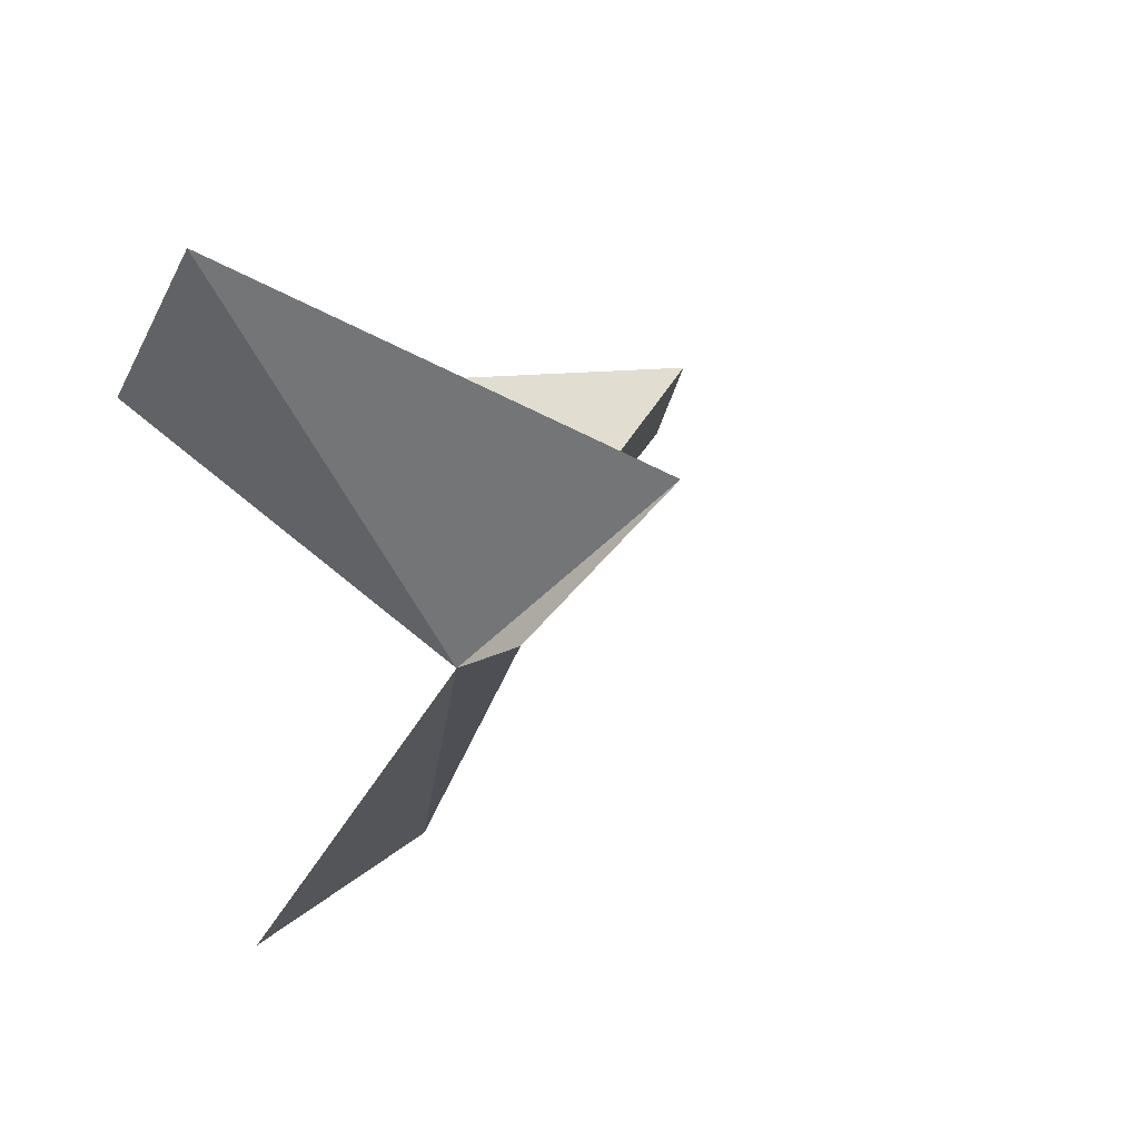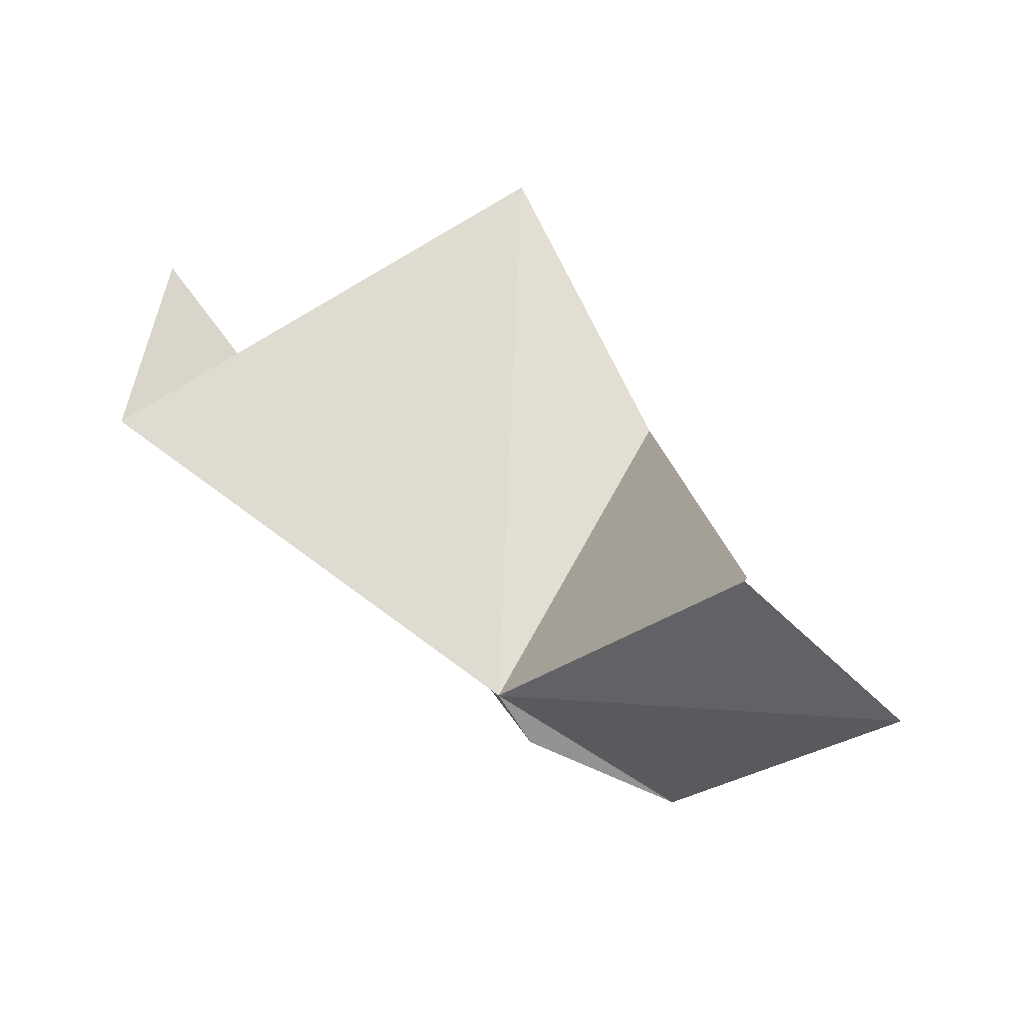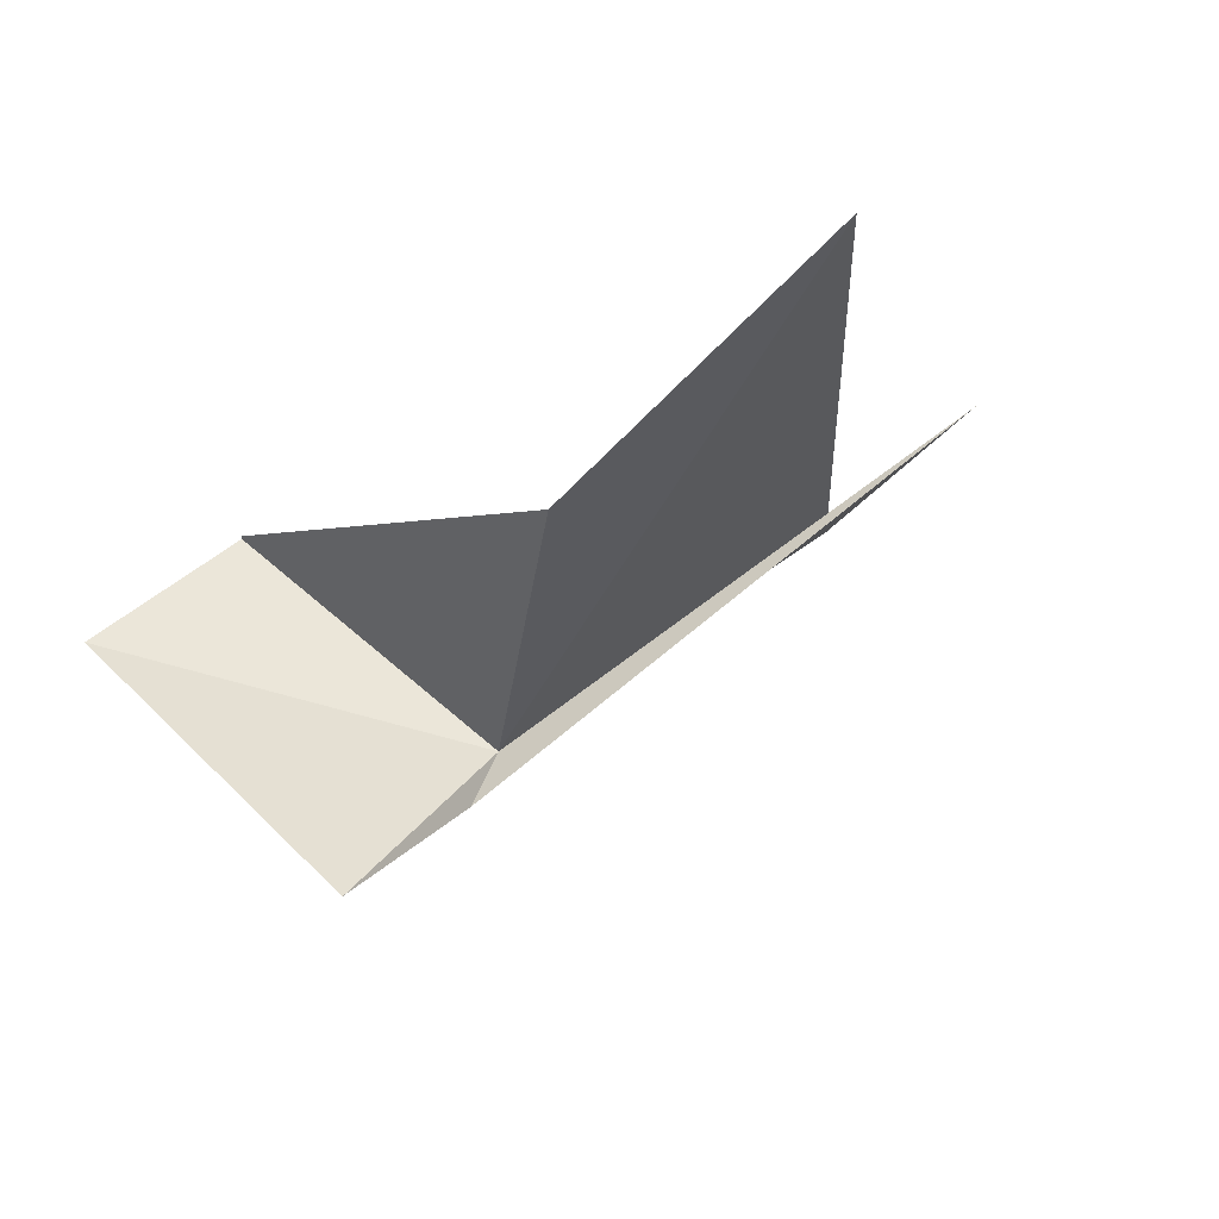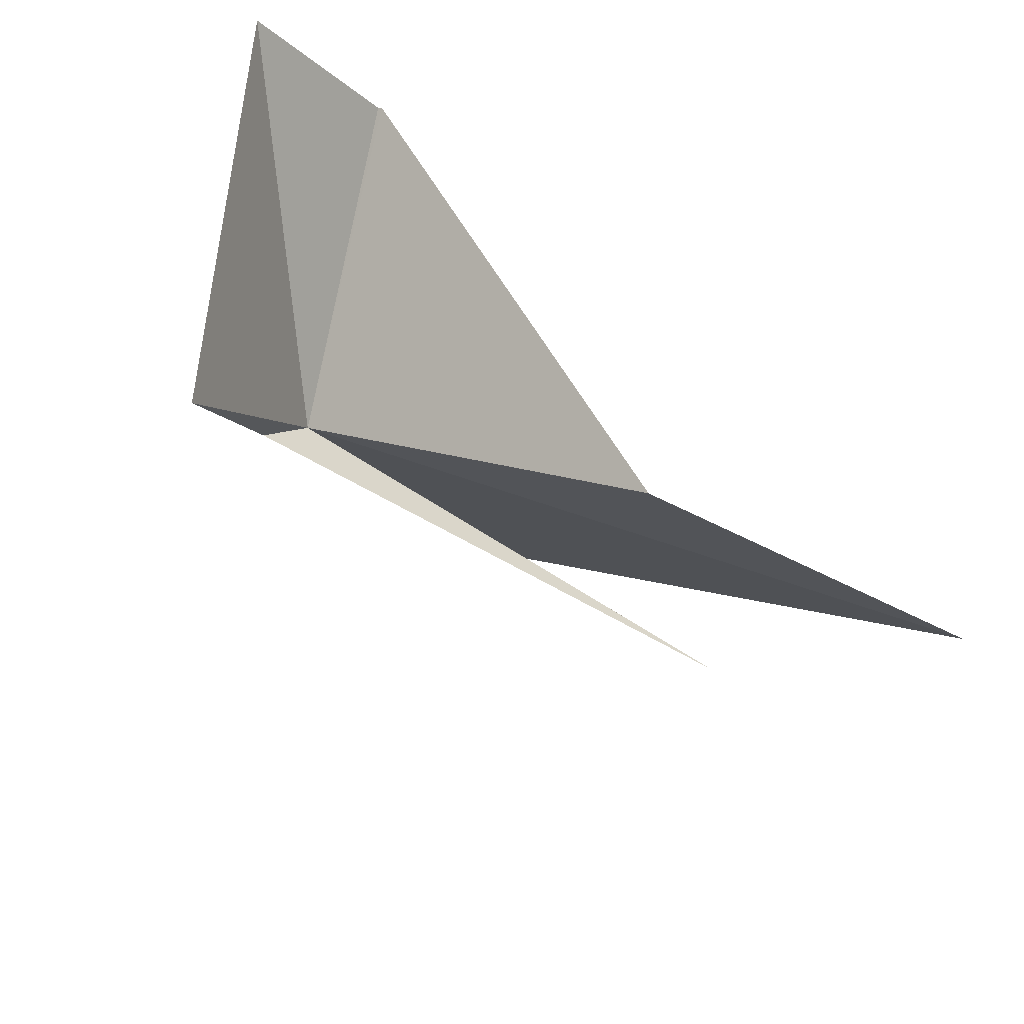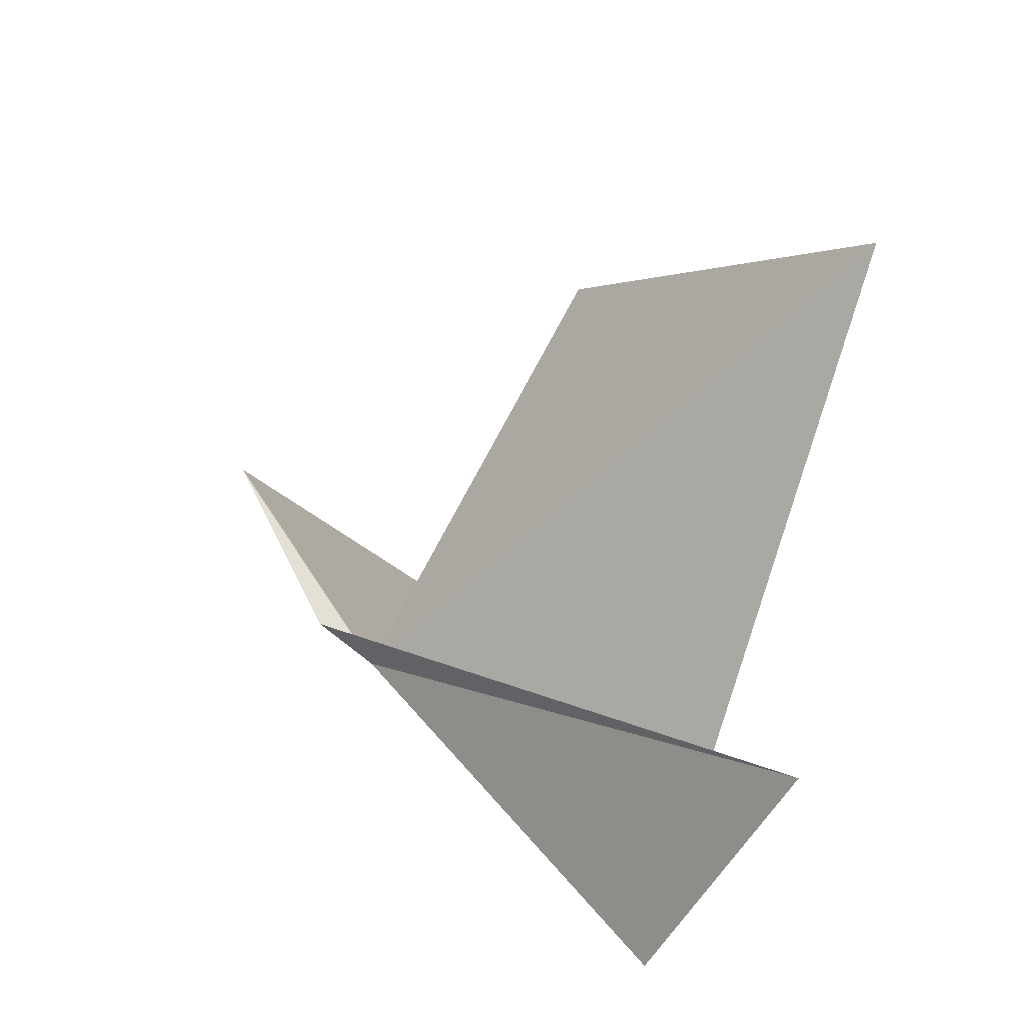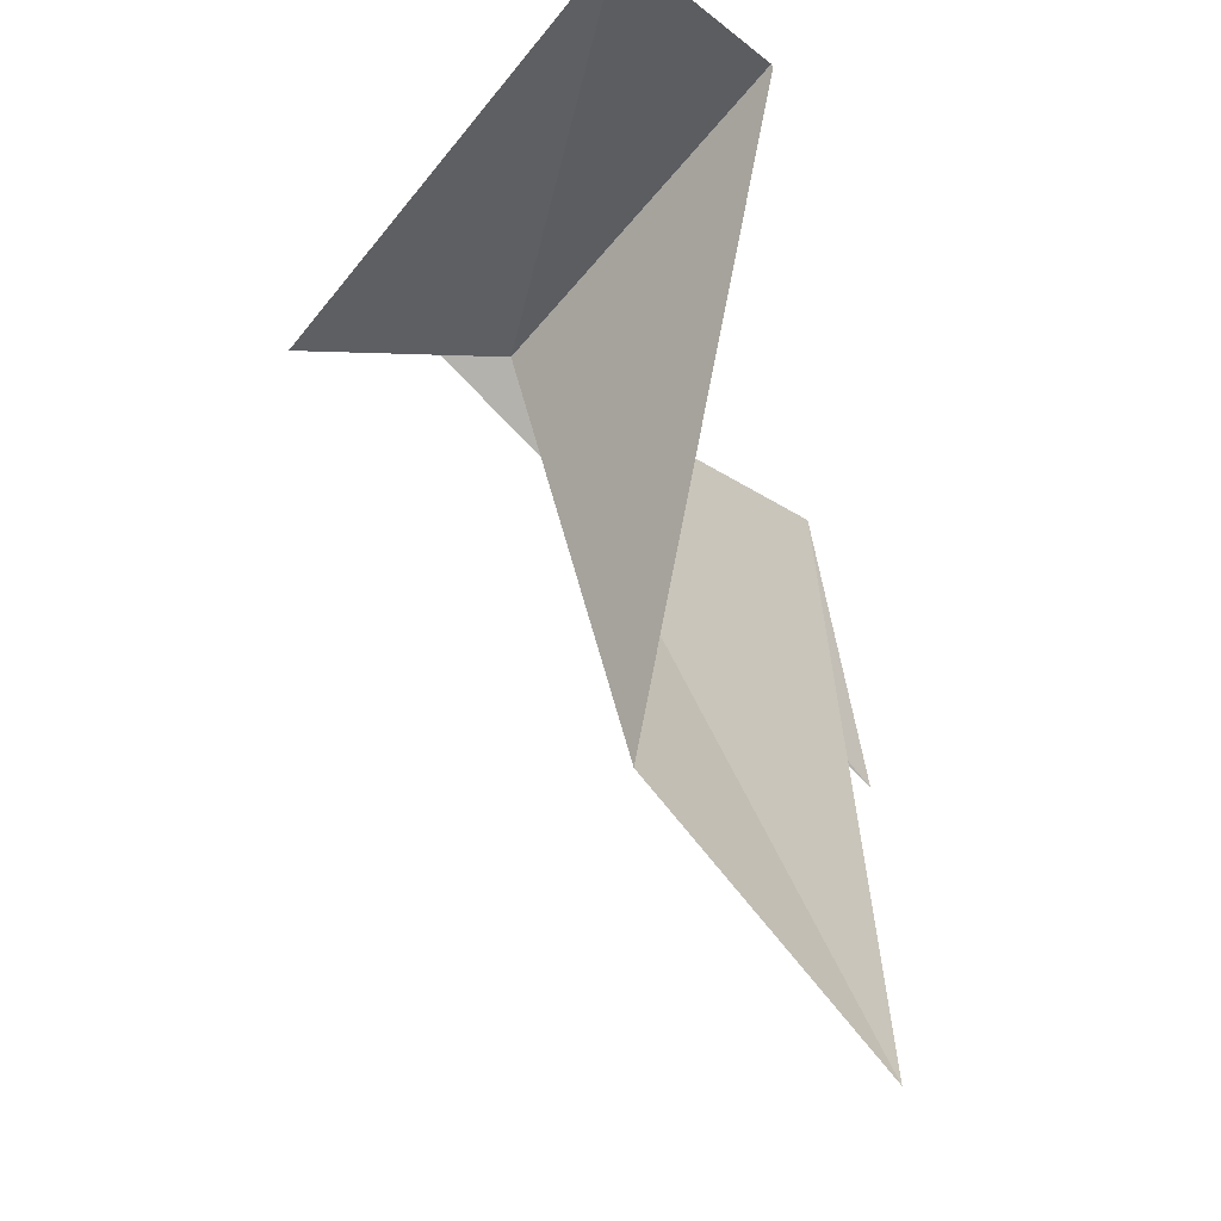
<metadata>
{"format":"obj","ext":"obj","renderer":"f3d","projection":"perspective","resolution":1024,"background":"white","views":[{"elev":19.2,"azim":127.0,"up":"+Y"},{"elev":30.9,"azim":92.1,"up":"+Z"},{"elev":-20.1,"azim":-117.3,"up":"+Z"},{"elev":43.9,"azim":-133.0,"up":"+Y"},{"elev":-51.2,"azim":-110.9,"up":"+Y"},{"elev":70.8,"azim":-94.8,"up":"+Y"}]}
</metadata>
<code>
v -135.7 -26.14 72.85
v -135.1 -25.27 73.75
v -135.2 -25.26 73.76
v -135.7 -26.02 72.6
v -135.9 -25.43 72.15
v -135 -24.7 73.27
v -137.4 -25.54 73.12
v -137 -27.54 74.07
v -135.8 -27.55 73.95
v -138.3 -26.14 73.89
f 1 3 2
f 1 5 4
f 1 6 5
f 1 4 8
f 1 8 9
f 1 9 10
f 1 10 7
f 1 2 6
f 1 7 3

</code>
